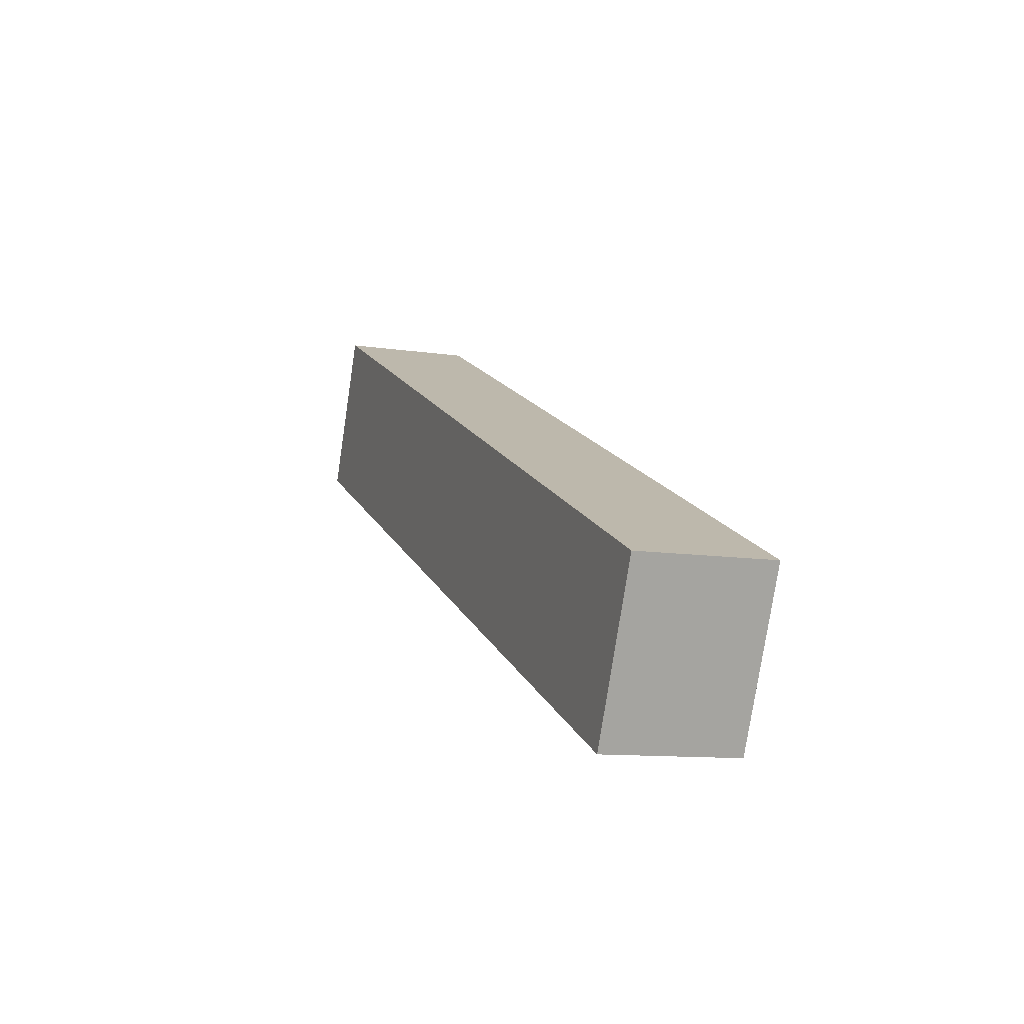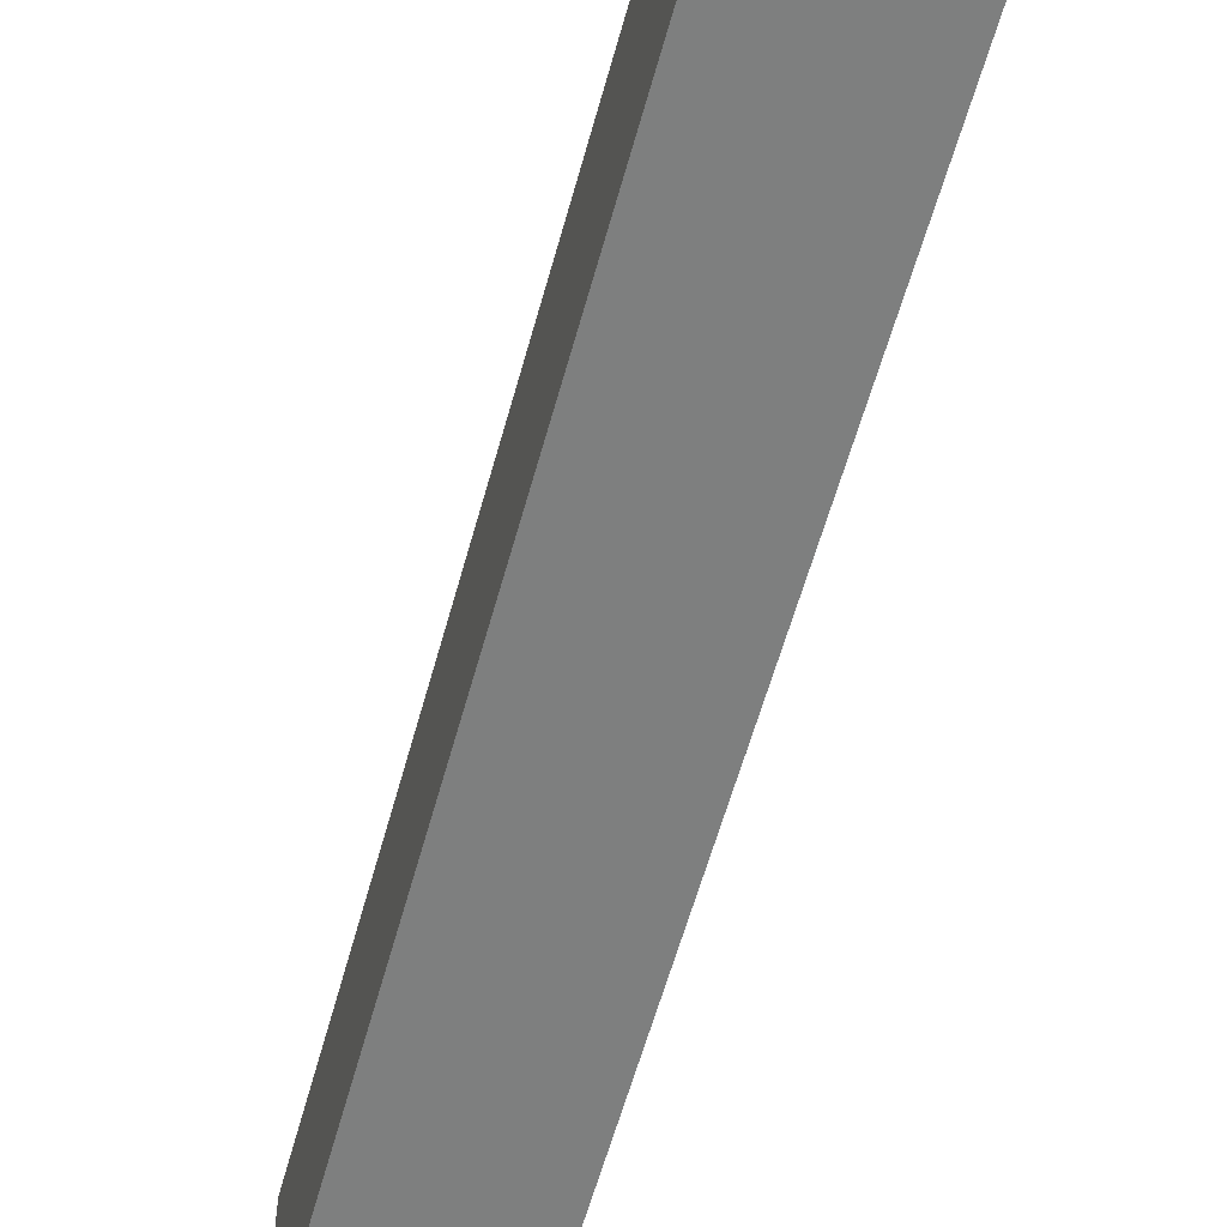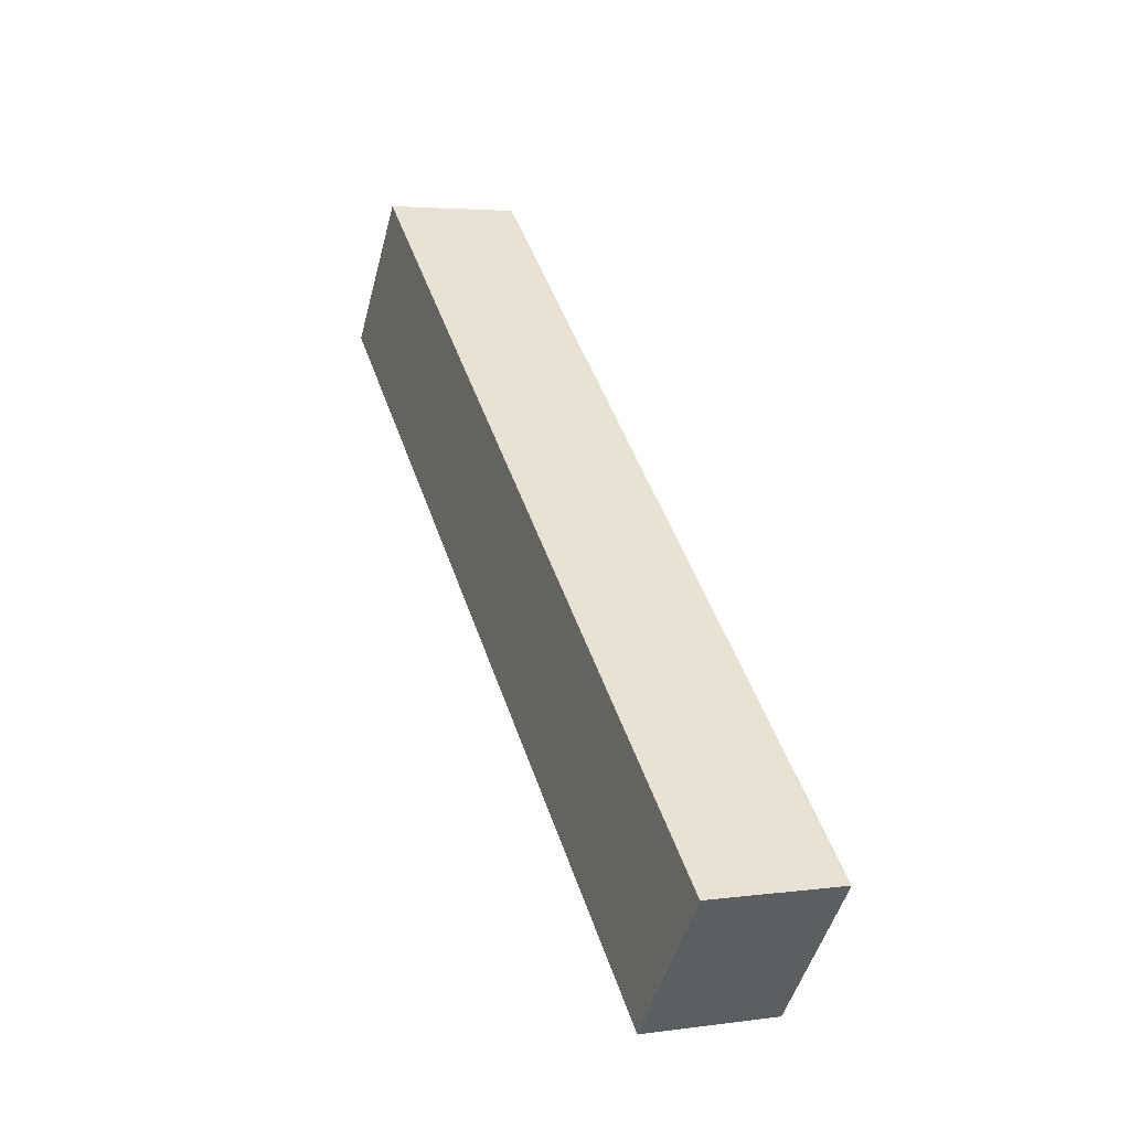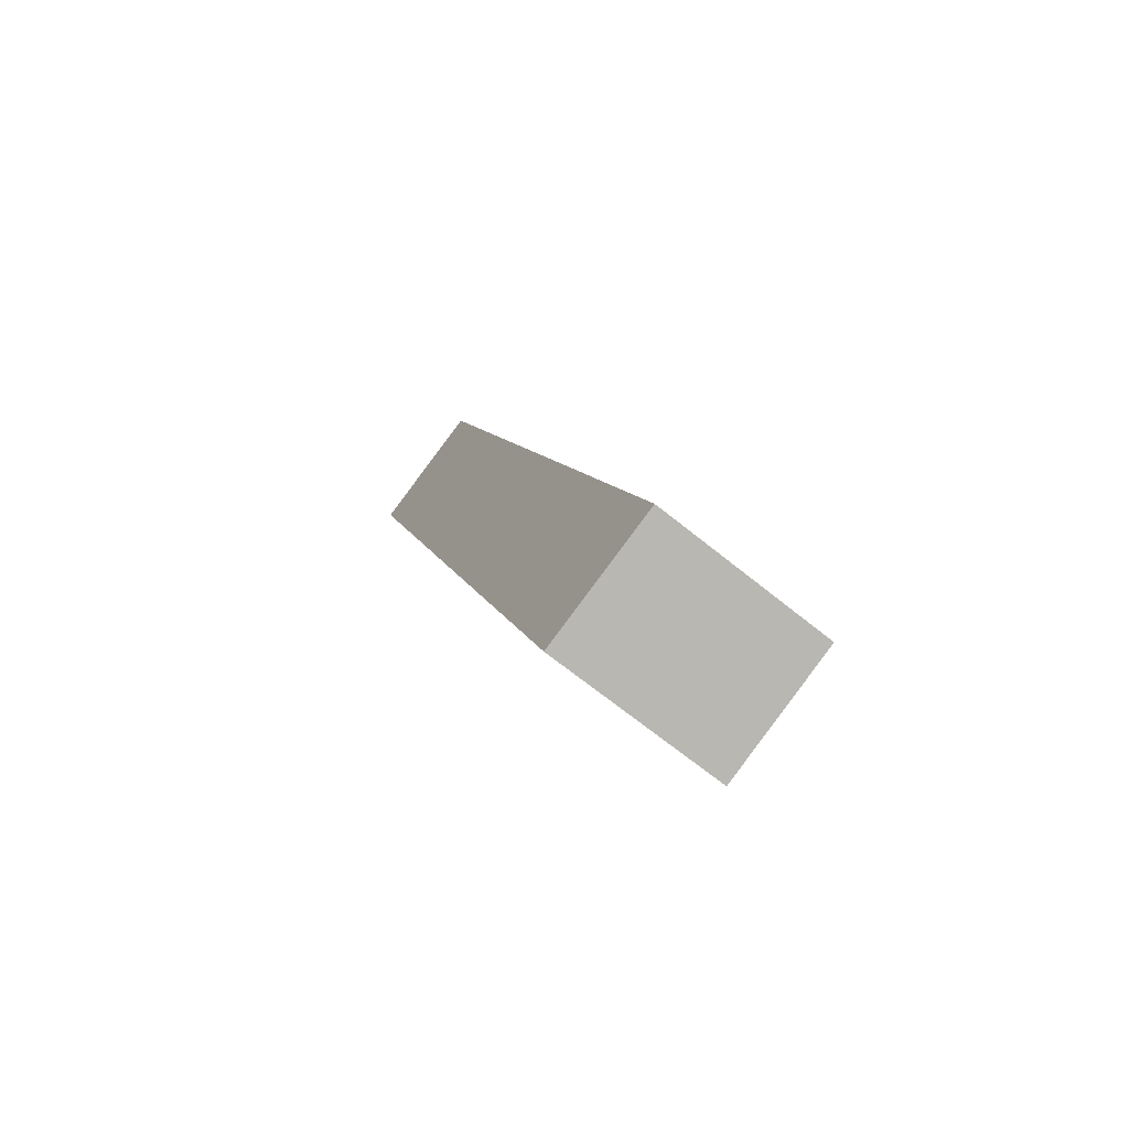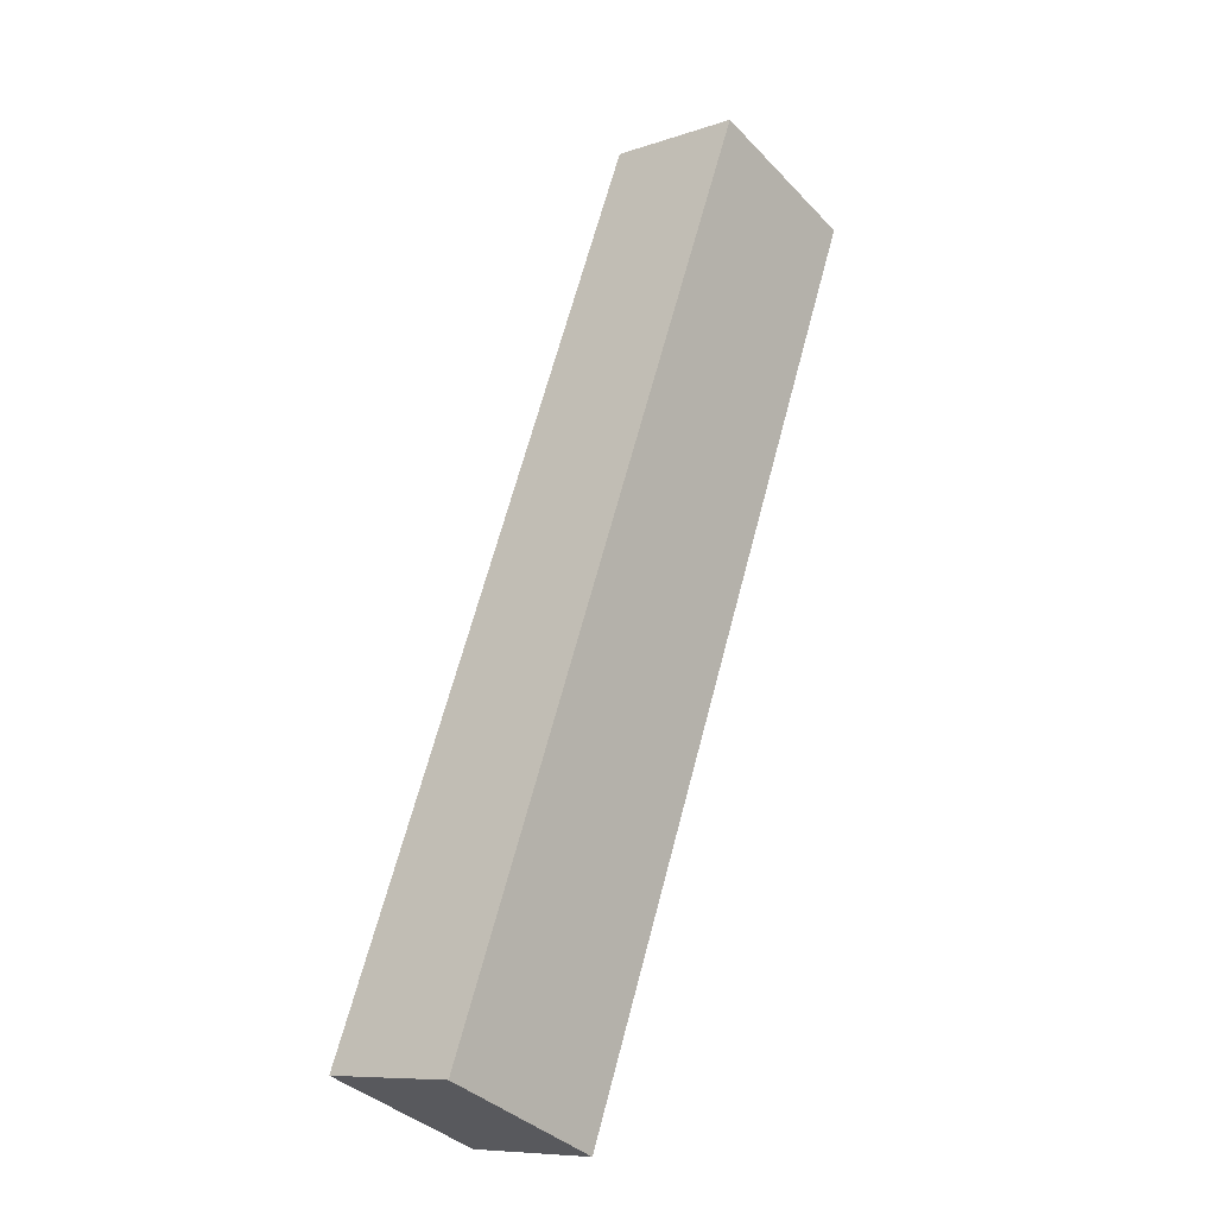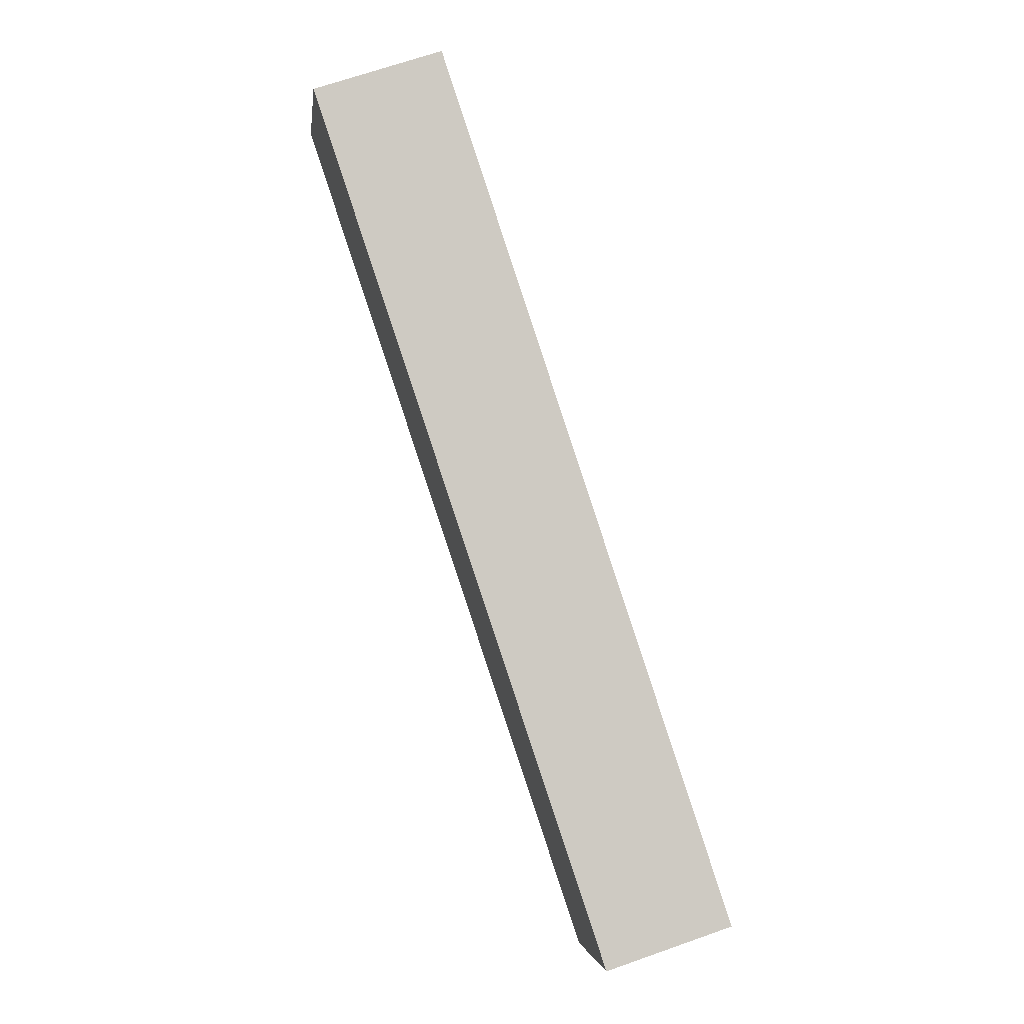
<metadata>
{"format":"obj","ext":"obj","renderer":"f3d","projection":"perspective","resolution":1024,"background":"white","views":[{"elev":-77.1,"azim":171.5,"up":"+Z"},{"elev":-59.6,"azim":3.1,"up":"+Y"},{"elev":-48.8,"azim":165.4,"up":"+Z"},{"elev":-67.8,"azim":-129.1,"up":"+Z"},{"elev":-37.7,"azim":37.9,"up":"+Z"},{"elev":-3.6,"azim":173.1,"up":"+Z"}]}
</metadata>
<code>
v  0 12.67 7.758e-16
v  27.1 12.67 50.29
v  9.228 12.67 -3.028
v  21.28 12.67 63.92
v  27.1 12.67 61.95
v  30.61 12.67 60.76
v  9.228 1.854e-16 -3.028
v  0 0 0
v  21.28 -3.914e-15 63.92
v  30.61 -3.72e-15 60.76
v  27.1 -3.793e-15 61.95
v  27.1 -3.079e-15 50.29
g defaultobject
f 1 2 3
f 2 1 4
f 2 4 5
f 2 5 6
f 7 1 3
f 1 7 8
f 8 4 1
f 4 8 9
f 9 5 4
f 5 9 6
f 6 9 10
f 10 9 11
f 2 7 3
f 7 2 12
f 12 2 6
f 12 6 10
f 7 9 8
f 9 7 12
f 9 12 11
f 11 12 10

</code>
